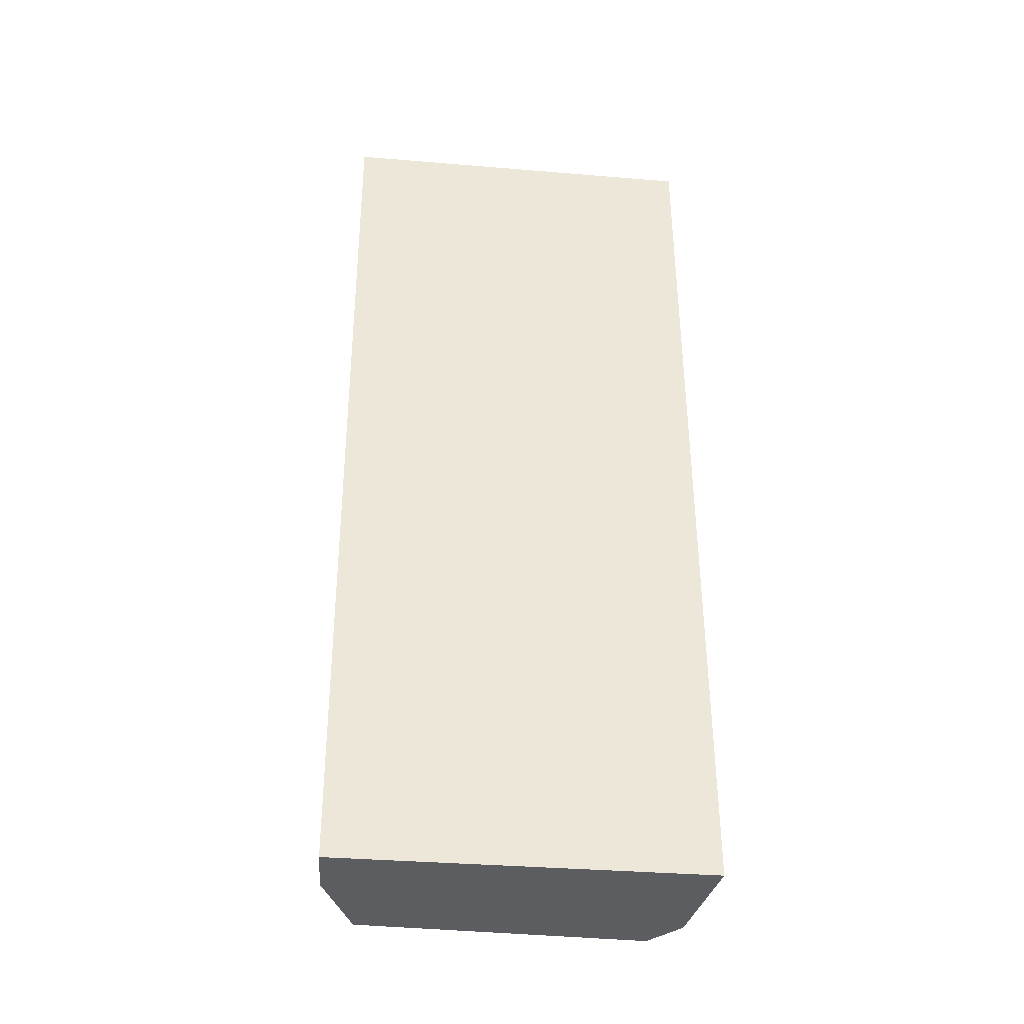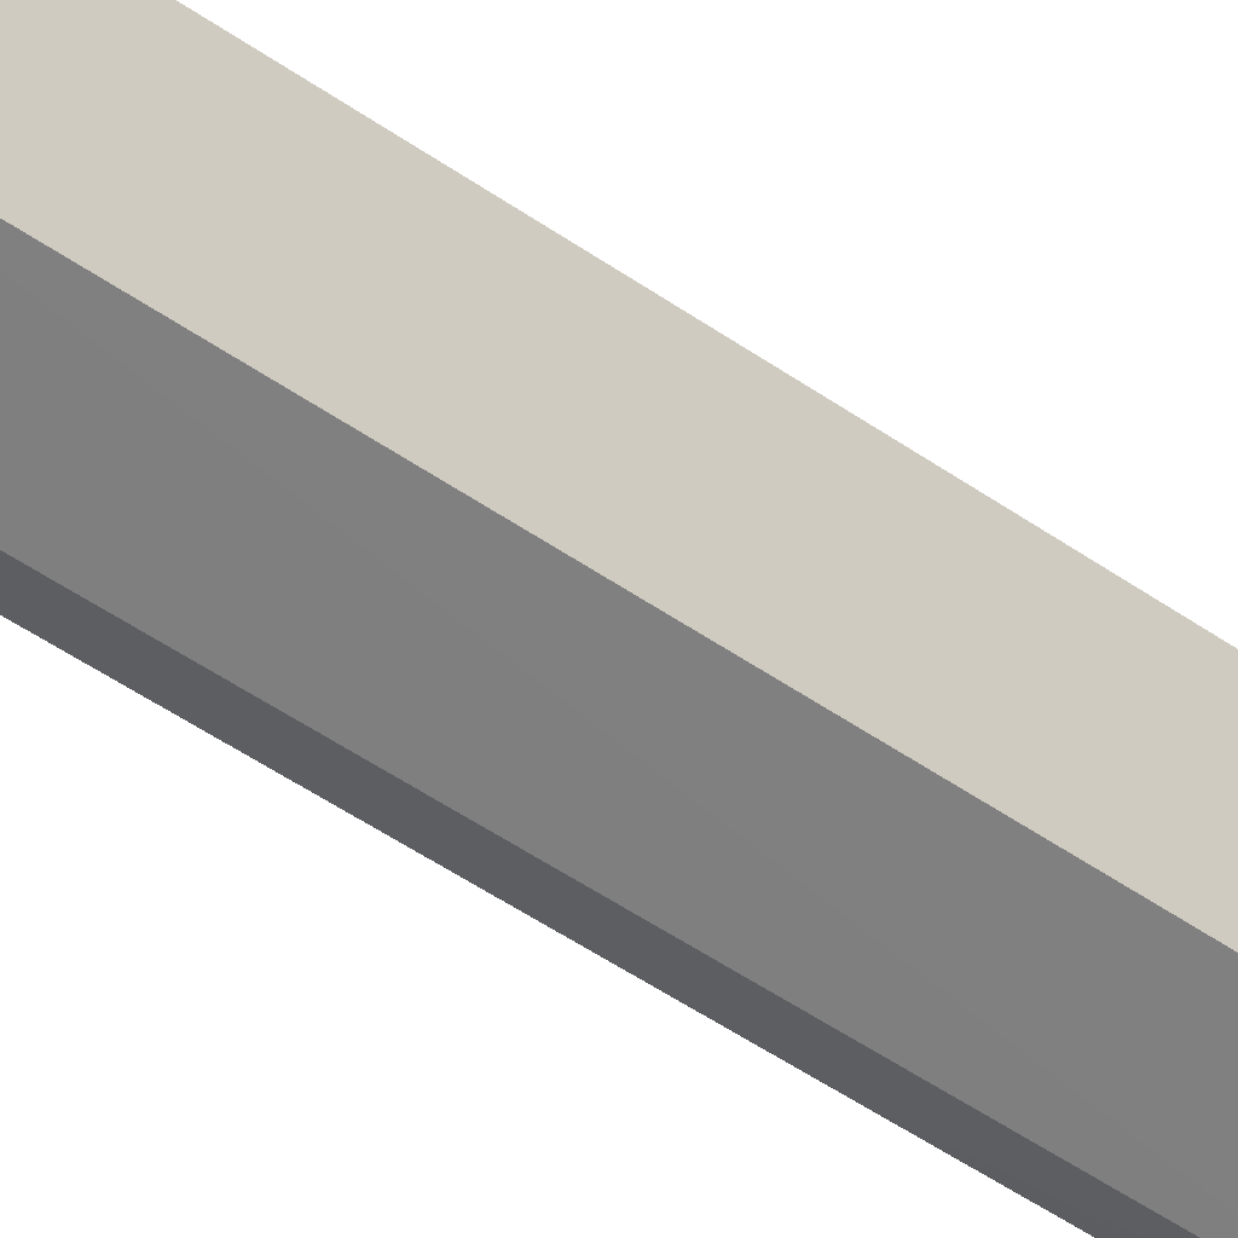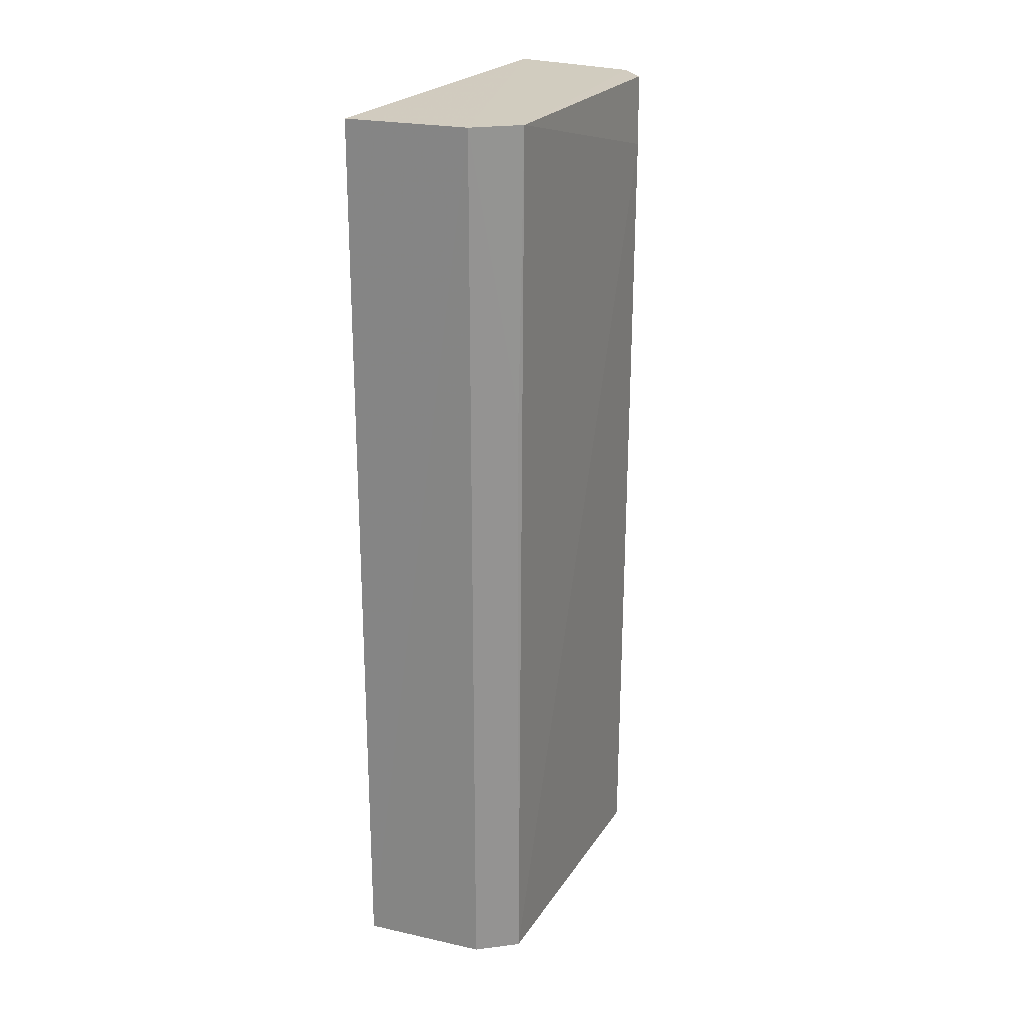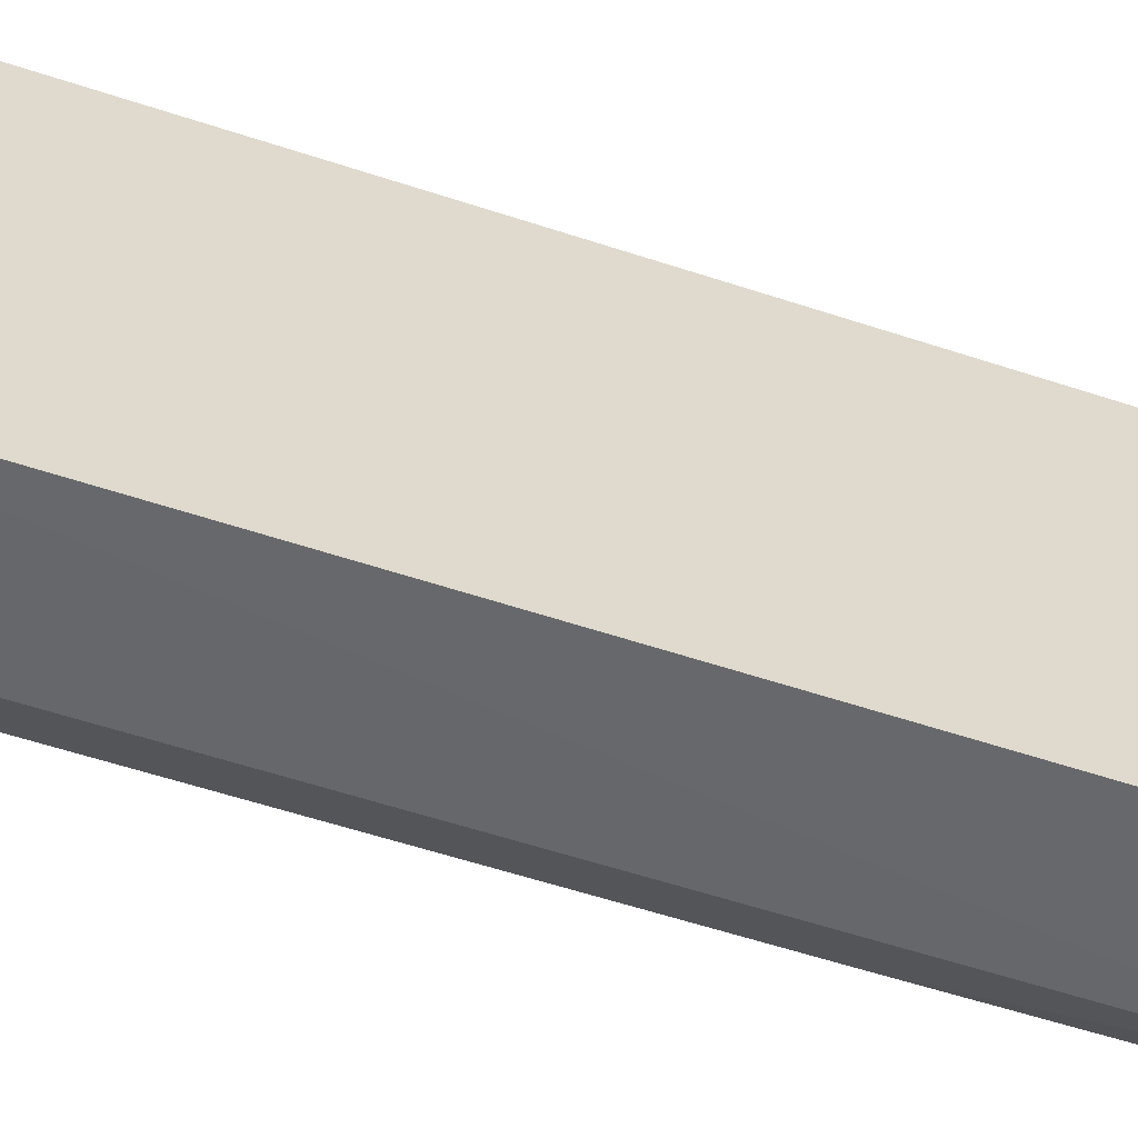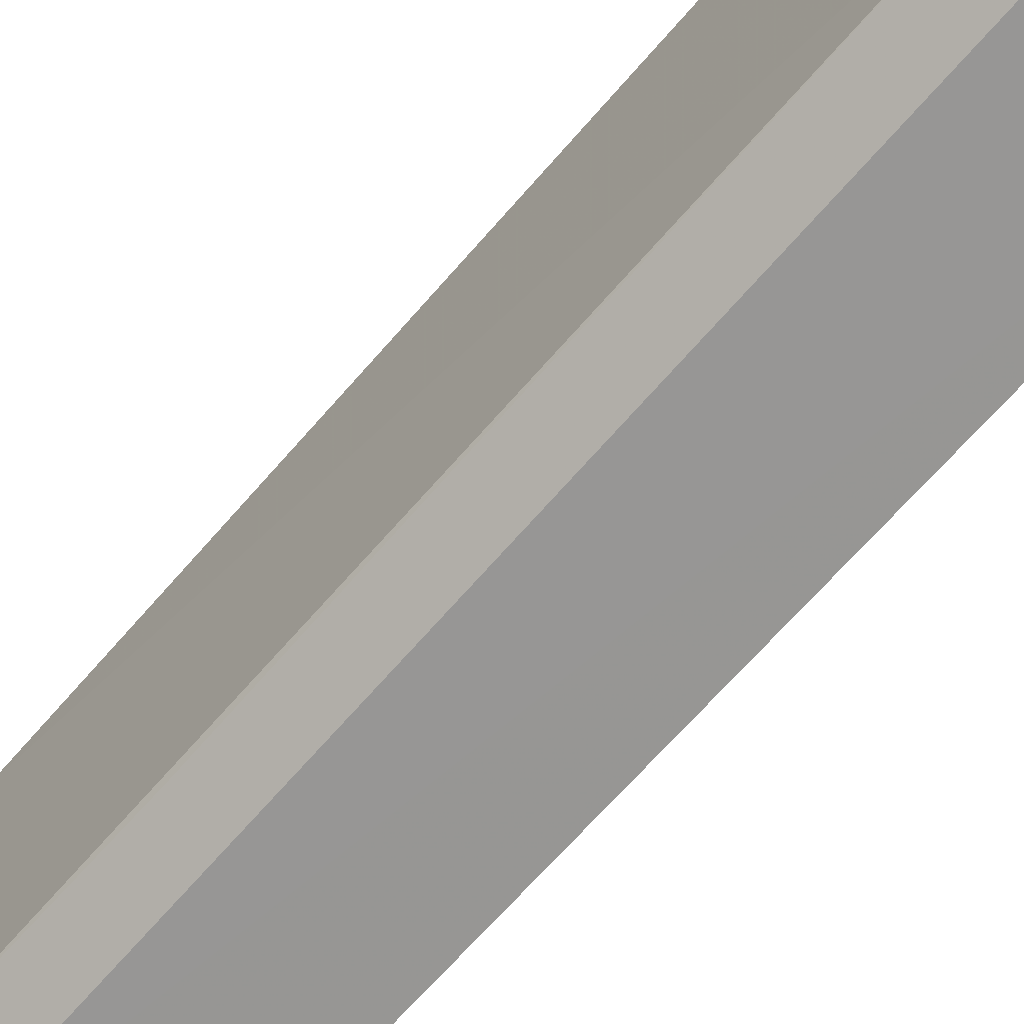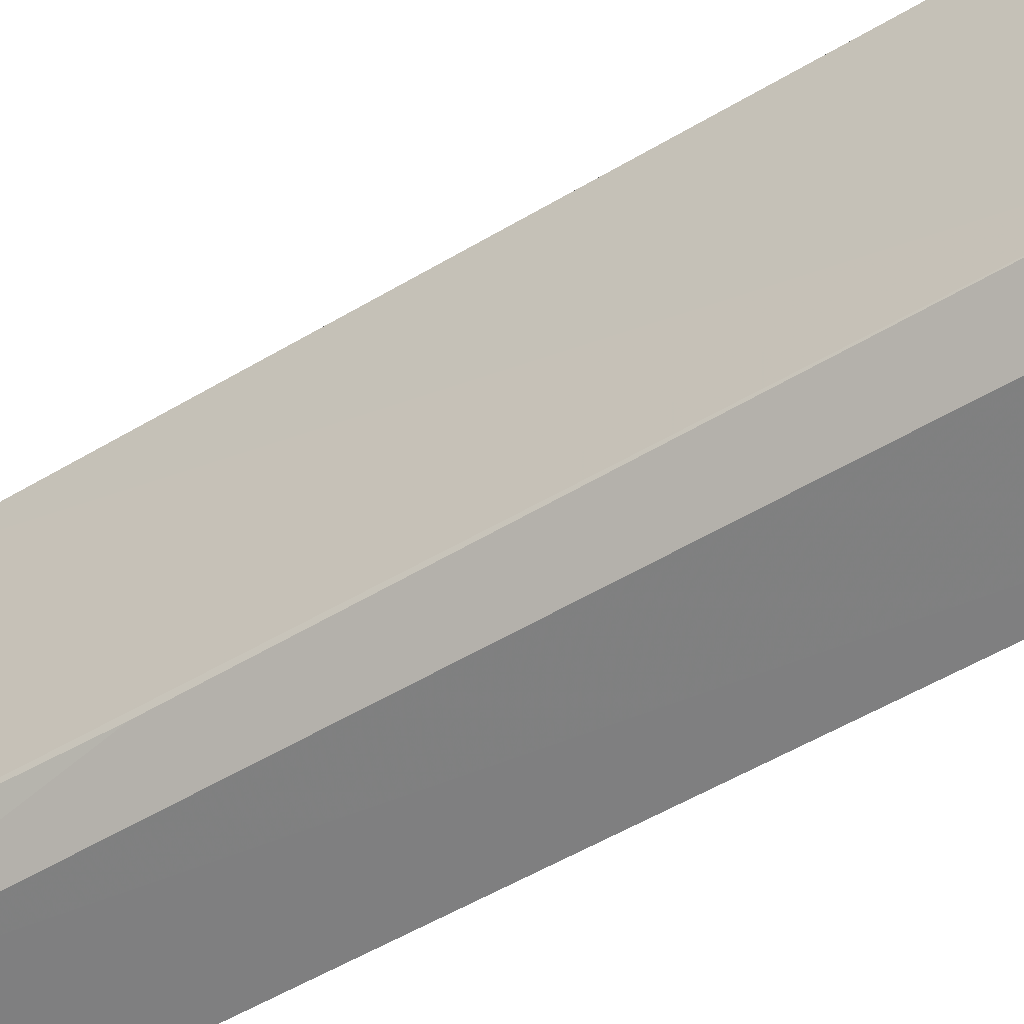
<metadata>
{"format":"obj","ext":"obj","renderer":"f3d","projection":"perspective","resolution":1024,"background":"white","views":[{"elev":-35.8,"azim":83.7,"up":"+Y"},{"elev":-66.2,"azim":57.0,"up":"+Z"},{"elev":23.7,"azim":-153.1,"up":"+Y"},{"elev":-59.0,"azim":71.1,"up":"+Z"},{"elev":-64.6,"azim":-40.1,"up":"+Z"},{"elev":-54.8,"azim":-57.7,"up":"+Z"}]}
</metadata>
<code>
v -0.0613 0.001647 0.01632
v -0.06135 -0.03636 0.01616
v -0.06126 -0.03639 0.0006469
v -0.06635 0.00162 0.001395
v -0.06785 -0.001293 0.01442
v -0.06125 0.001615 0.00081
v -0.0662 -0.03342 0.01573
v -0.06774 0.001616 0.01461
v -0.06387 -0.03637 0.01607
v -0.06799 -0.03639 0.00252
v -0.06661 0.001634 0.01573
v -0.068 0.001609 0.002872
v -0.06765 -0.03637 0.01465
v -0.06642 -0.0364 0.001266
v -0.06791 -0.01007 0.002587
f 1 2 3
f 6 1 3
f 6 3 4
f 6 4 1
f 9 2 1
f 9 3 2
f 11 1 4
f 11 9 1
f 11 7 9
f 12 5 8
f 12 10 5
f 12 11 4
f 12 8 11
f 13 8 5
f 13 11 8
f 13 7 11
f 13 5 10
f 13 9 7
f 14 10 4
f 14 4 3
f 14 3 9
f 14 13 10
f 14 9 13
f 15 12 4
f 15 4 10
f 15 10 12

</code>
